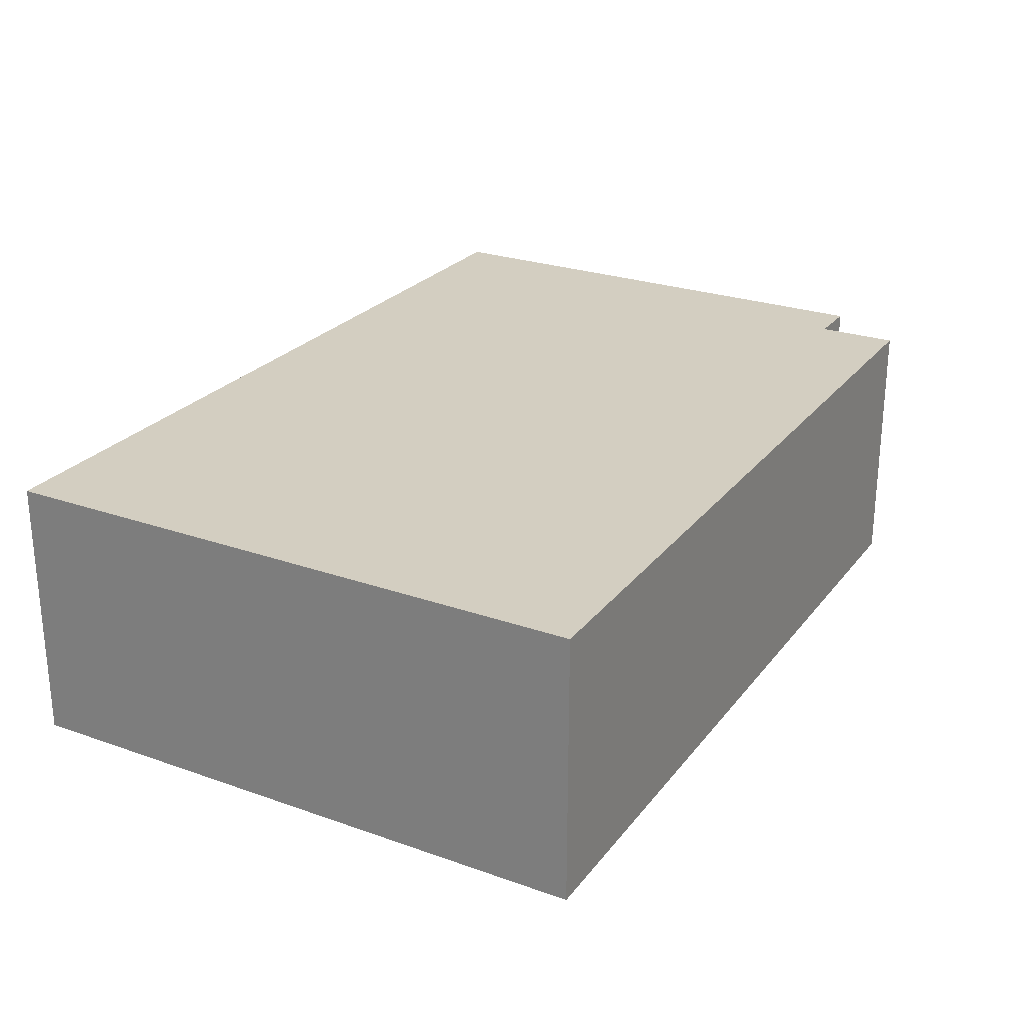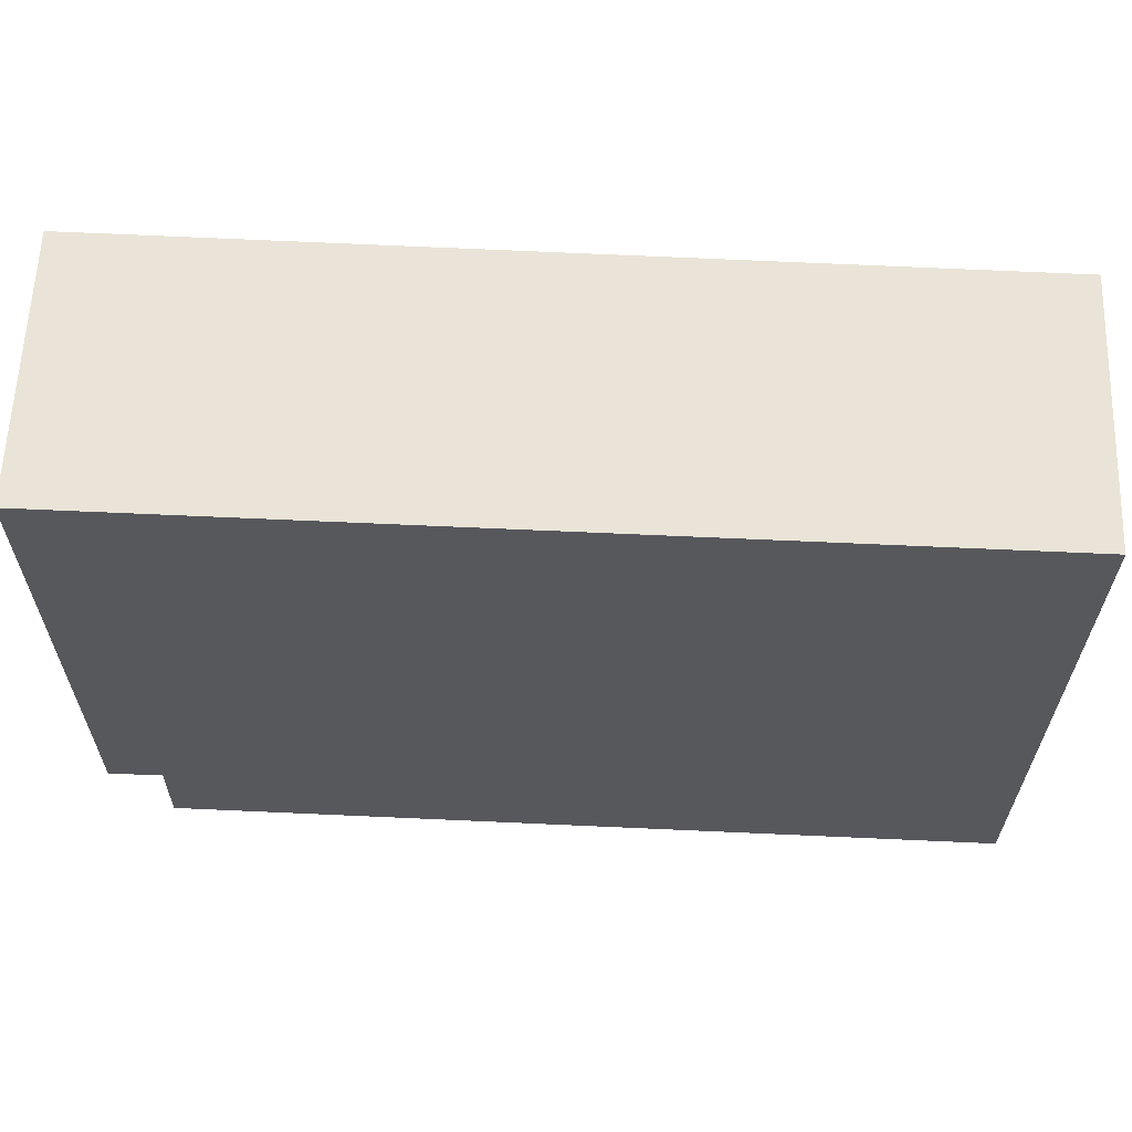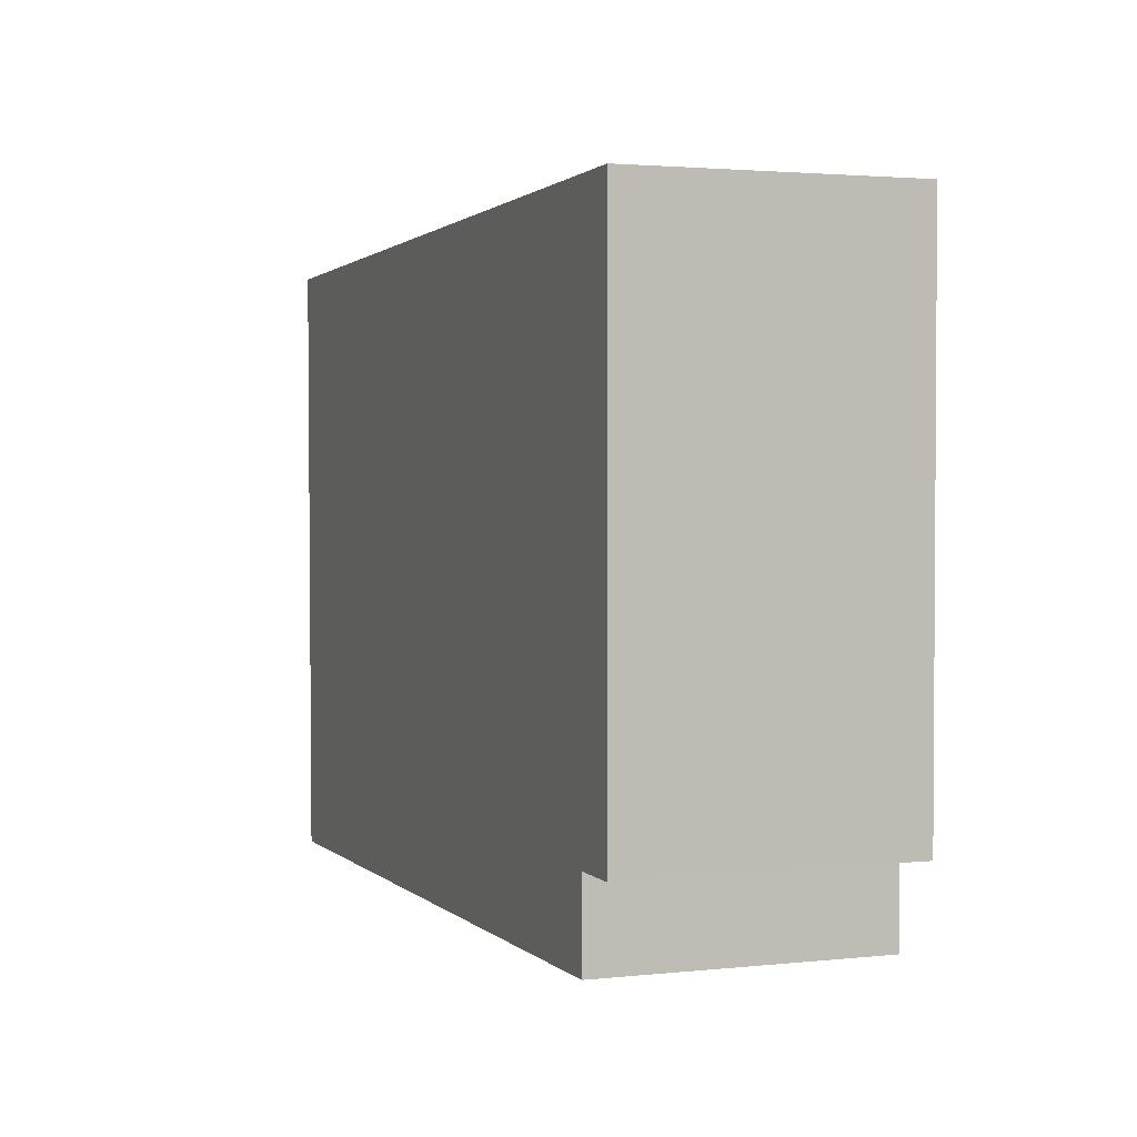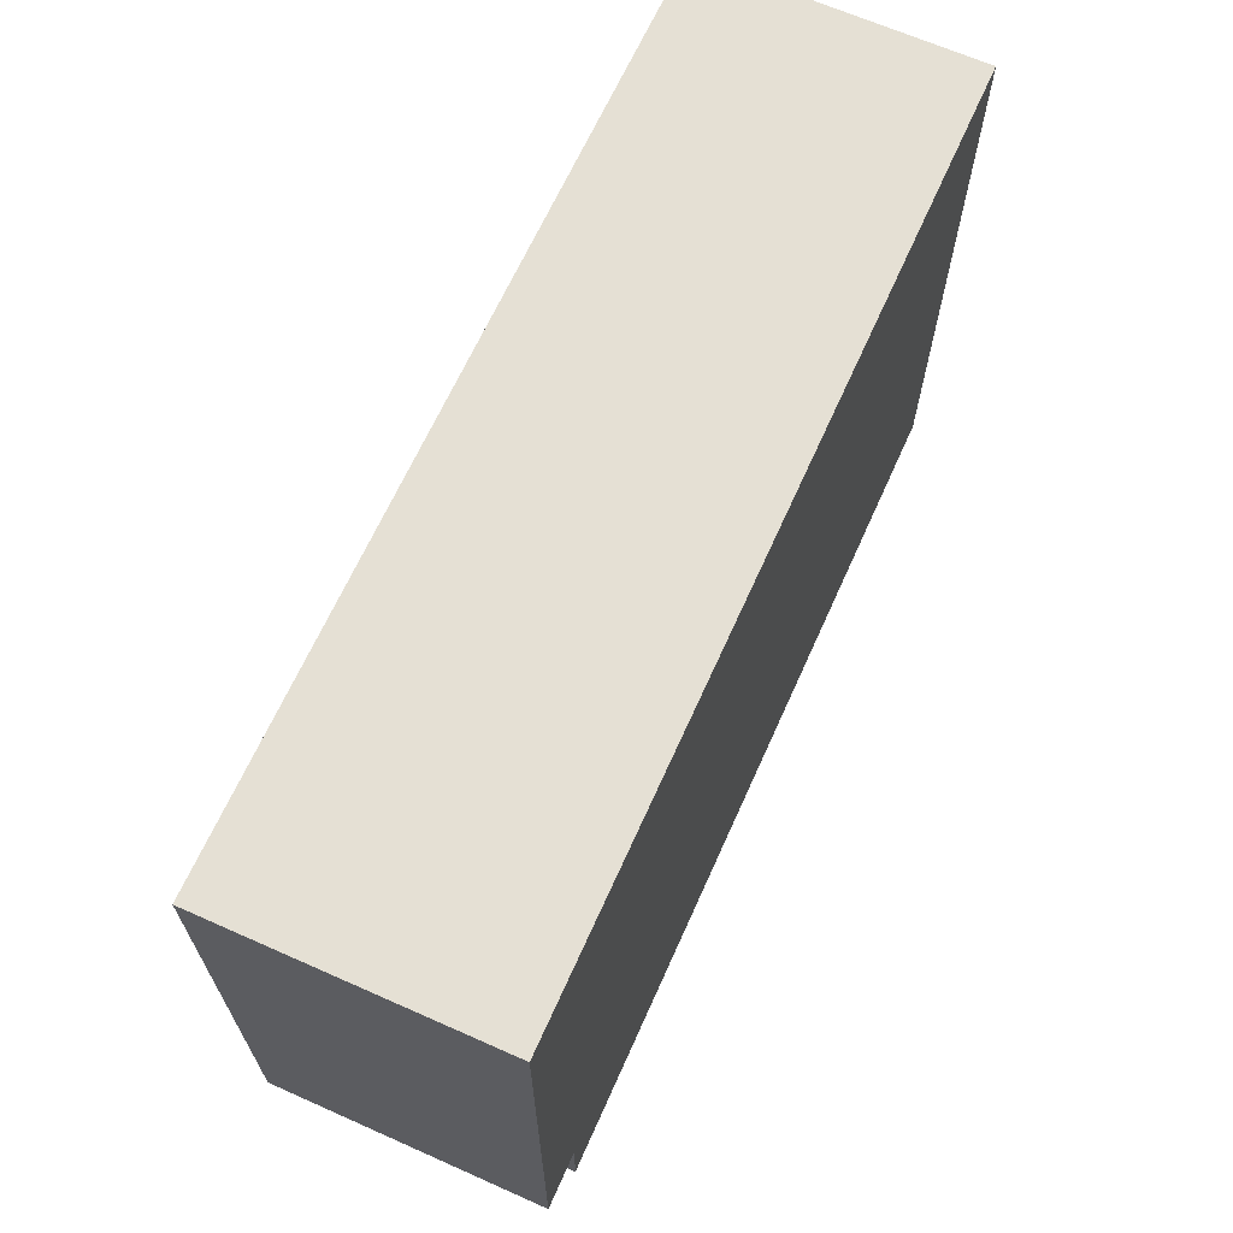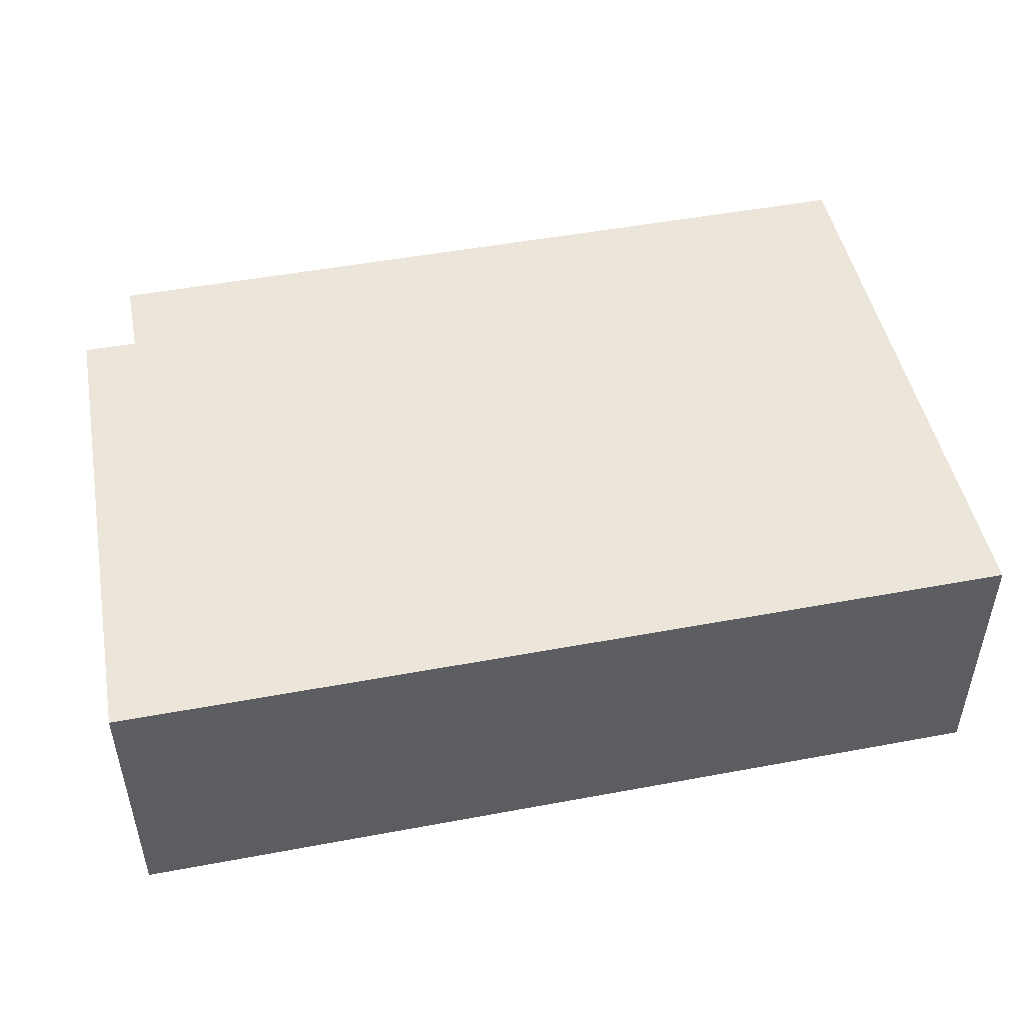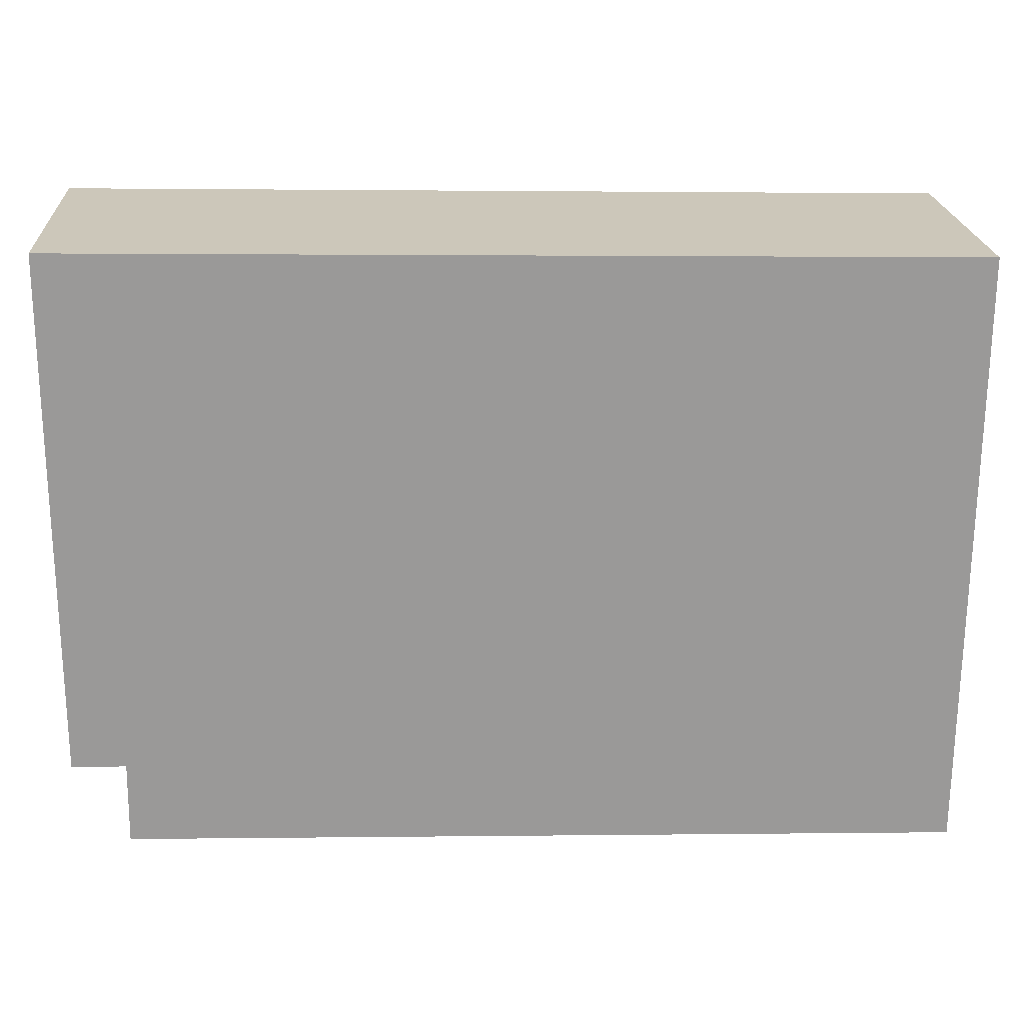
<metadata>
{"format":"obj","ext":"obj","renderer":"f3d","projection":"perspective","resolution":1024,"background":"white","views":[{"elev":25.2,"azim":120.1,"up":"+Y"},{"elev":61.4,"azim":2.1,"up":"+Z"},{"elev":2.5,"azim":-110.3,"up":"+Z"},{"elev":66.4,"azim":-66.0,"up":"+Z"},{"elev":47.8,"azim":-10.7,"up":"+Y"},{"elev":21.2,"azim":-3.4,"up":"+Z"}]}
</metadata>
<code>
v  0.007 2.933 5.684
v  0.586 2.933 -0.007
v  0 2.933 1.796e-16
v  9.663 2.933 -1.127
v  0.575 2.933 -0.904
v  9.708 2.933 5.496
v  9.708 -3.365e-16 5.496
v  9.663 6.901e-17 -1.127
v  0.575 5.535e-17 -0.904
v  0.586 4.286e-19 -0.007
v  0 0 0
v  0.007 -3.48e-16 5.684
g defaultobject
f 1 2 3
f 2 4 5
f 4 2 1
f 4 1 6
f 7 4 6
f 4 7 8
f 8 5 4
f 5 8 9
f 10 3 2
f 3 10 11
f 9 2 5
f 2 9 10
f 11 1 3
f 1 11 12
f 12 6 1
f 6 12 7
f 11 10 12
f 12 8 7
f 8 12 10
f 8 10 9

</code>
